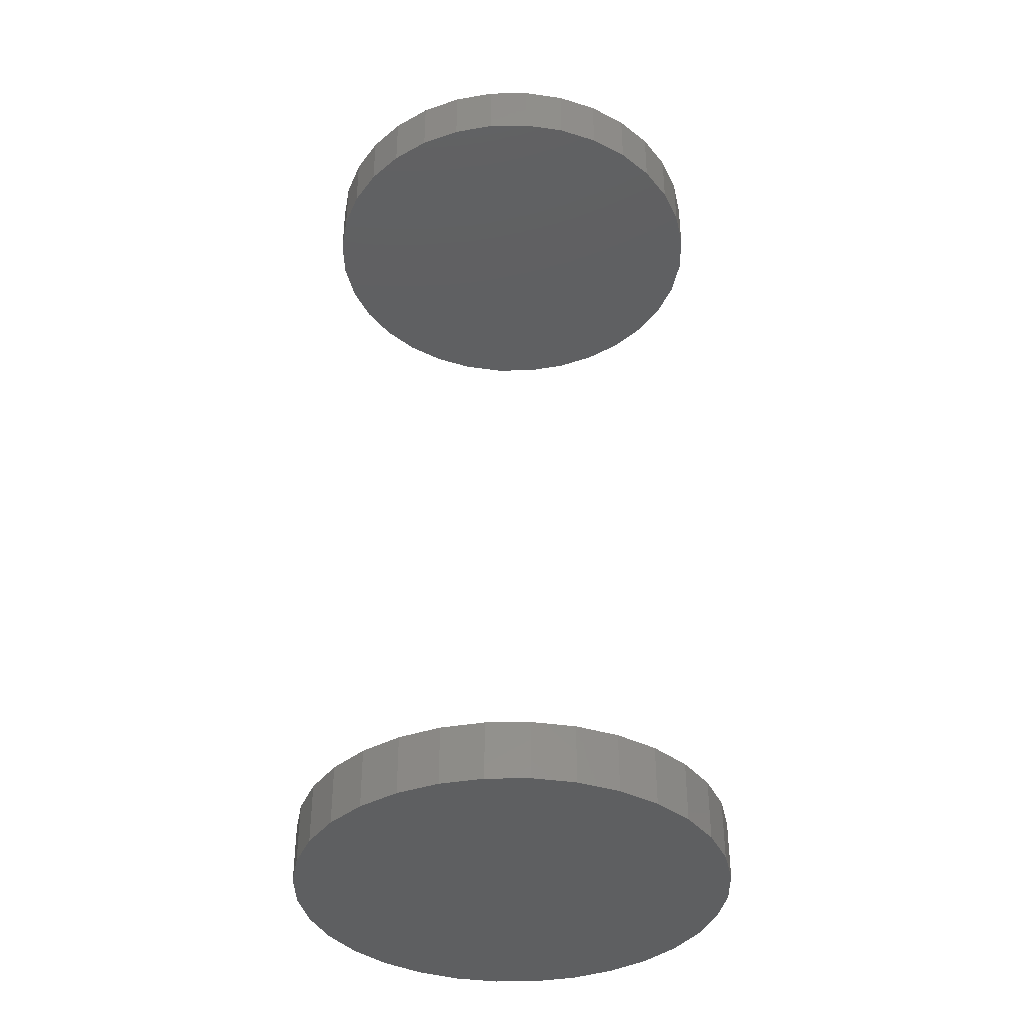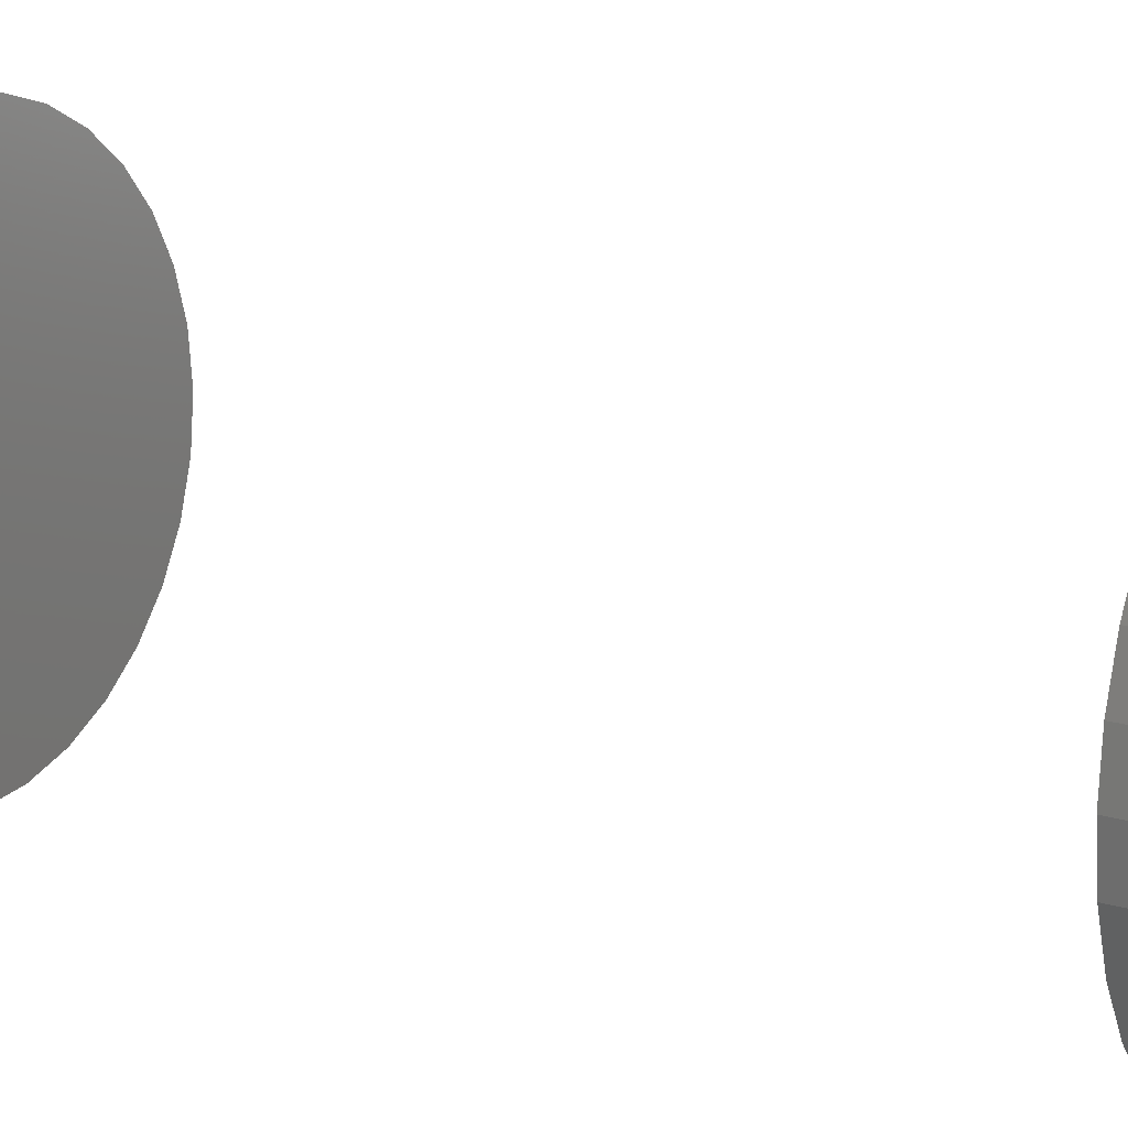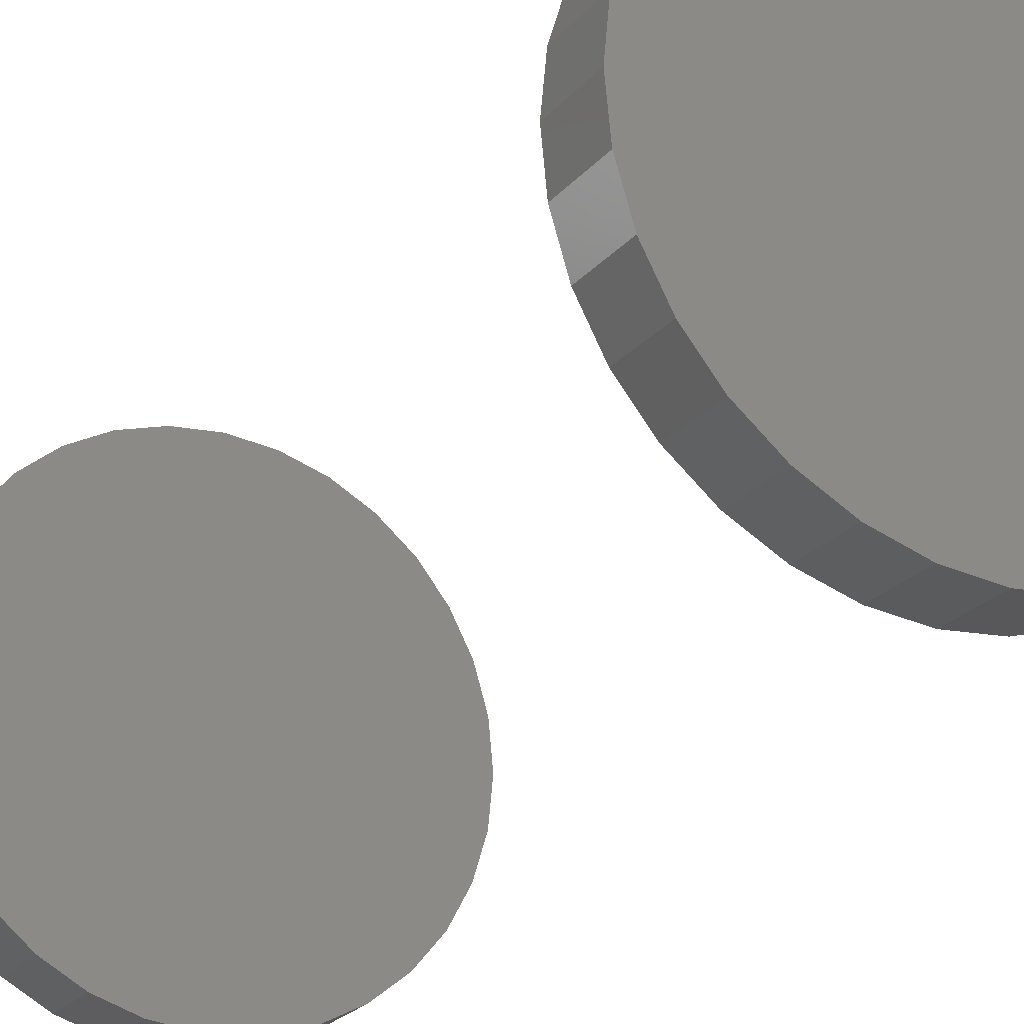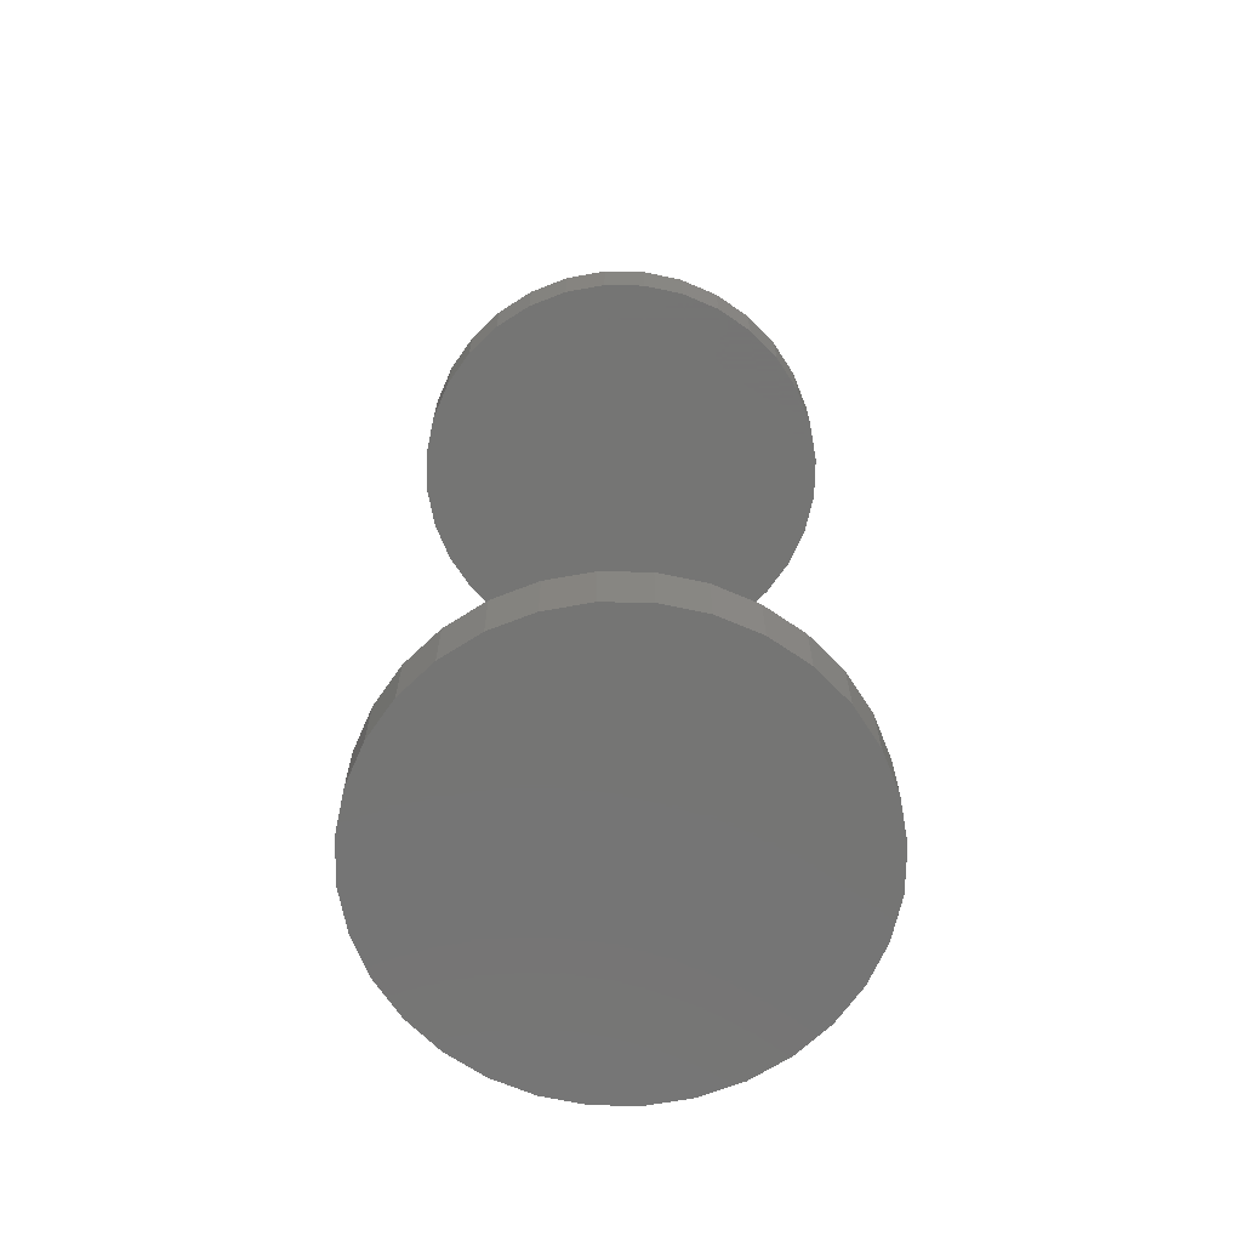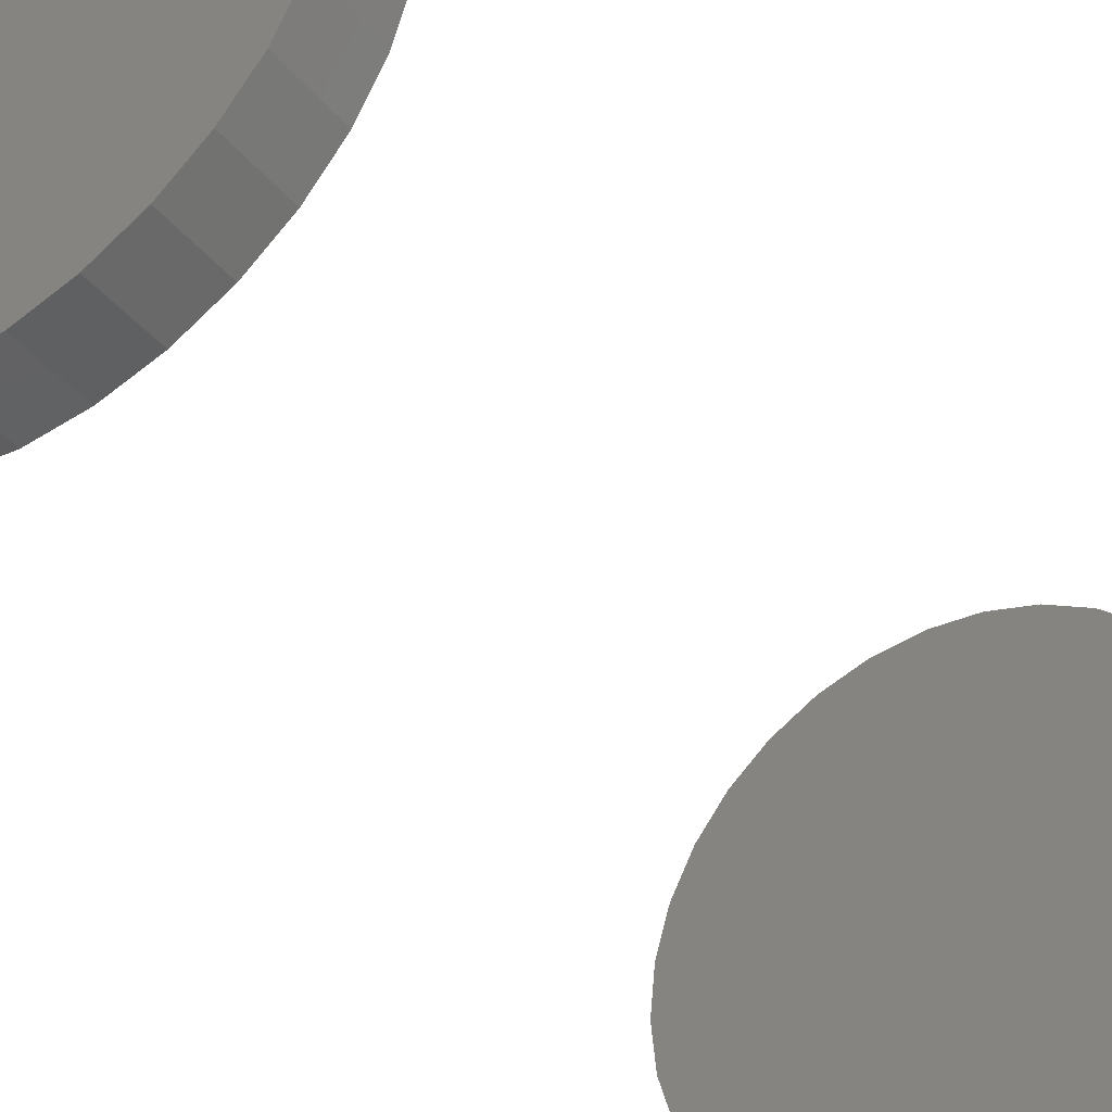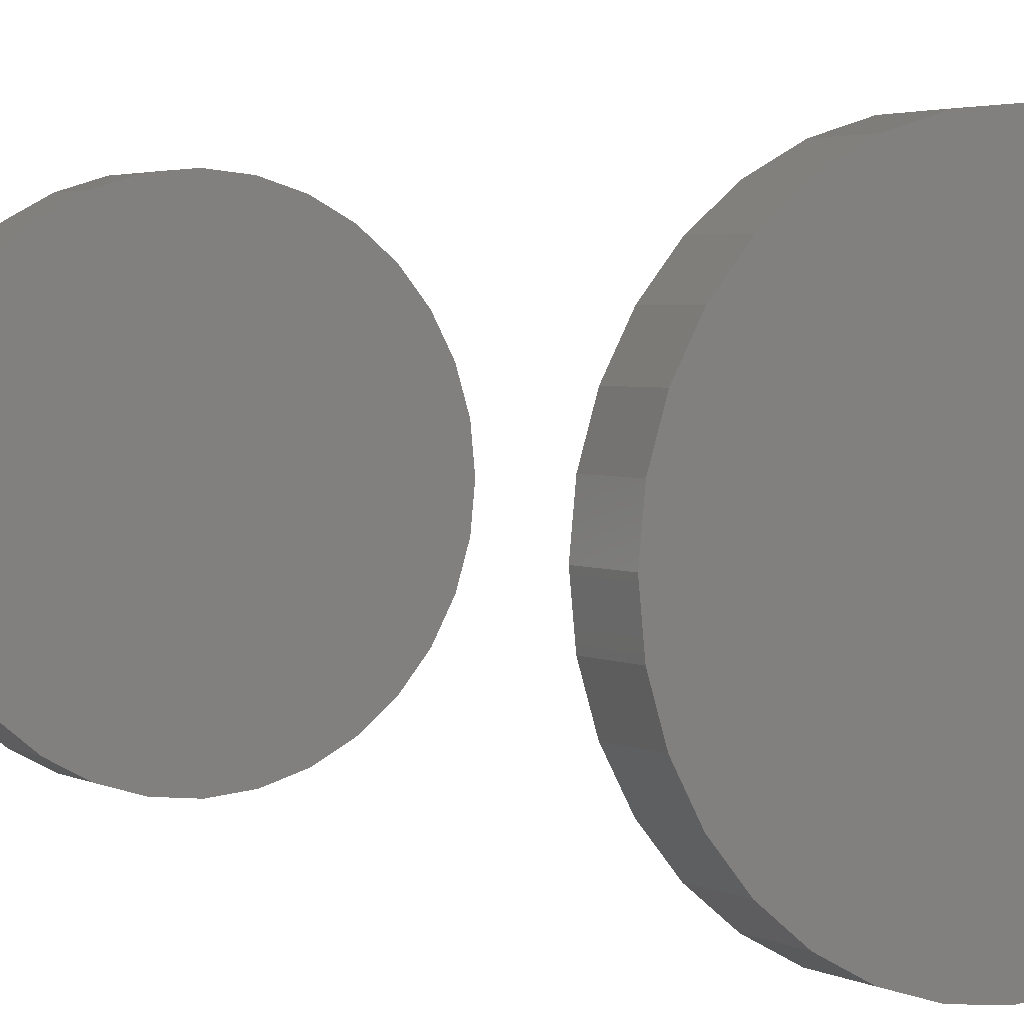
<metadata>
{"format":"stl","ext":"stl","renderer":"f3d","projection":"perspective","resolution":1024,"background":"white","views":[{"elev":-38.2,"azim":-49.6,"up":"+Y"},{"elev":15.7,"azim":-57.4,"up":"+Z"},{"elev":-23.2,"azim":150.9,"up":"+Z"},{"elev":-67.1,"azim":-85.3,"up":"+Y"},{"elev":-39.1,"azim":-145.2,"up":"+Z"},{"elev":3.0,"azim":-30.7,"up":"+Z"}]}
</metadata>
<code>
# stl→obj: 128 verts, 248 faces
v 0.6504 -0.1172 0.5829
v 0.6504 -0.125 0.5829
v 0.651 -0.1172 0.5884
v 0.651 -0.125 0.5884
v 0.6526 -0.1172 0.5938
v 0.6526 -0.125 0.5938
v 0.6552 -0.1172 0.5987
v 0.6552 -0.125 0.5987
v 0.6587 -0.1172 0.603
v 0.6587 -0.125 0.603
v 0.6631 -0.1172 0.6066
v 0.6631 -0.125 0.6066
v 0.668 -0.1172 0.6092
v 0.668 -0.125 0.6092
v 0.6733 -0.1172 0.6108
v 0.6733 -0.125 0.6108
v 0.6789 -0.1172 0.6113
v 0.6789 -0.125 0.6113
v 0.6844 -0.1172 0.6108
v 0.6844 -0.125 0.6108
v 0.6898 -0.1172 0.6092
v 0.6898 -0.125 0.6092
v 0.6947 -0.1172 0.6066
v 0.6947 -0.125 0.6066
v 0.699 -0.1172 0.603
v 0.699 -0.125 0.603
v 0.7025 -0.1172 0.5987
v 0.7025 -0.125 0.5987
v 0.7052 -0.1172 0.5938
v 0.7052 -0.125 0.5938
v 0.7068 -0.1172 0.5884
v 0.7068 -0.125 0.5884
v 0.7073 -0.1172 0.5829
v 0.7073 -0.125 0.5829
v 0.6504 2.744e-16 0.5829
v 0.6504 -0.007812 0.5829
v 0.651 2.751e-16 0.5884
v 0.651 -0.007812 0.5884
v 0.6526 2.758e-16 0.5938
v 0.6526 -0.007812 0.5938
v 0.6552 2.767e-16 0.5987
v 0.6552 -0.007812 0.5987
v 0.6587 2.776e-16 0.603
v 0.6587 -0.007812 0.603
v 0.6631 2.784e-16 0.6066
v 0.6631 -0.007812 0.6066
v 0.668 2.793e-16 0.6092
v 0.668 -0.007812 0.6092
v 0.6733 2.8e-16 0.6108
v 0.6733 -0.007812 0.6108
v 0.6789 2.807e-16 0.6113
v 0.6789 -0.007812 0.6113
v 0.6844 2.813e-16 0.6108
v 0.6844 -0.007812 0.6108
v 0.6898 2.817e-16 0.6092
v 0.6898 -0.007812 0.6092
v 0.6947 2.819e-16 0.6066
v 0.6947 -0.007812 0.6066
v 0.699 2.82e-16 0.603
v 0.699 -0.007812 0.603
v 0.7025 2.819e-16 0.5987
v 0.7025 -0.007812 0.5987
v 0.7052 2.817e-16 0.5938
v 0.7052 -0.007812 0.5938
v 0.7068 2.813e-16 0.5884
v 0.7068 -0.007812 0.5884
v 0.7073 2.807e-16 0.5829
v 0.7073 -0.007812 0.5829
v 0.7068 -0.1172 0.5773
v 0.7068 -0.125 0.5773
v 0.7052 -0.1172 0.572
v 0.7052 -0.125 0.572
v 0.7025 -0.1172 0.5671
v 0.7025 -0.125 0.5671
v 0.699 -0.1172 0.5628
v 0.699 -0.125 0.5628
v 0.6947 -0.1172 0.5592
v 0.6947 -0.125 0.5592
v 0.6898 -0.1172 0.5566
v 0.6898 -0.125 0.5566
v 0.6844 -0.1172 0.555
v 0.6844 -0.125 0.555
v 0.6789 -0.1172 0.5544
v 0.6789 -0.125 0.5544
v 0.6733 -0.1172 0.555
v 0.6733 -0.125 0.555
v 0.668 -0.1172 0.5566
v 0.668 -0.125 0.5566
v 0.6631 -0.1172 0.5592
v 0.6631 -0.125 0.5592
v 0.6587 -0.1172 0.5628
v 0.6587 -0.125 0.5628
v 0.6552 -0.1172 0.5671
v 0.6552 -0.125 0.5671
v 0.6526 -0.1172 0.572
v 0.6526 -0.125 0.572
v 0.651 -0.1172 0.5773
v 0.651 -0.125 0.5773
v 0.7068 2.8e-16 0.5773
v 0.7068 -0.007812 0.5773
v 0.7052 2.793e-16 0.572
v 0.7052 -0.007812 0.572
v 0.7025 2.784e-16 0.5671
v 0.7025 -0.007812 0.5671
v 0.699 2.776e-16 0.5628
v 0.699 -0.007812 0.5628
v 0.6947 2.767e-16 0.5592
v 0.6947 -0.007812 0.5592
v 0.6898 2.758e-16 0.5566
v 0.6898 -0.007812 0.5566
v 0.6844 2.751e-16 0.555
v 0.6844 -0.007812 0.555
v 0.6789 2.744e-16 0.5544
v 0.6789 -0.007812 0.5544
v 0.6733 2.738e-16 0.555
v 0.6733 -0.007812 0.555
v 0.668 2.734e-16 0.5566
v 0.668 -0.007812 0.5566
v 0.6631 2.732e-16 0.5592
v 0.6631 -0.007812 0.5592
v 0.6587 2.731e-16 0.5628
v 0.6587 -0.007812 0.5628
v 0.6552 2.732e-16 0.5671
v 0.6552 -0.007812 0.5671
v 0.6526 2.734e-16 0.572
v 0.6526 -0.007812 0.572
v 0.651 2.738e-16 0.5773
v 0.651 -0.007812 0.5773
f 1 2 3
f 3 2 4
f 3 4 5
f 5 4 6
f 5 6 7
f 7 6 8
f 7 8 9
f 9 8 10
f 9 10 11
f 11 10 12
f 11 12 13
f 13 12 14
f 13 14 15
f 15 14 16
f 15 16 17
f 17 16 18
f 17 18 19
f 19 18 20
f 19 20 21
f 21 20 22
f 21 22 23
f 23 22 24
f 23 24 25
f 25 24 26
f 25 26 27
f 27 26 28
f 27 28 29
f 29 28 30
f 29 30 31
f 31 30 32
f 31 32 33
f 33 32 34
f 35 36 37
f 37 36 38
f 37 38 39
f 39 38 40
f 39 40 41
f 41 40 42
f 41 42 43
f 43 42 44
f 43 44 45
f 45 44 46
f 45 46 47
f 47 46 48
f 47 48 49
f 49 48 50
f 49 50 51
f 51 50 52
f 51 52 53
f 53 52 54
f 53 54 55
f 55 54 56
f 55 56 57
f 57 56 58
f 57 58 59
f 59 58 60
f 59 60 61
f 61 60 62
f 61 62 63
f 63 62 64
f 63 64 65
f 65 64 66
f 65 66 67
f 67 66 68
f 33 34 69
f 69 34 70
f 69 70 71
f 71 70 72
f 71 72 73
f 73 72 74
f 73 74 75
f 75 74 76
f 75 76 77
f 77 76 78
f 77 78 79
f 79 78 80
f 79 80 81
f 81 80 82
f 81 82 83
f 83 82 84
f 83 84 85
f 85 84 86
f 85 86 87
f 87 86 88
f 87 88 89
f 89 88 90
f 89 90 91
f 91 90 92
f 91 92 93
f 93 92 94
f 93 94 95
f 95 94 96
f 95 96 97
f 97 96 98
f 97 98 1
f 1 98 2
f 67 68 99
f 99 68 100
f 99 100 101
f 101 100 102
f 101 102 103
f 103 102 104
f 103 104 105
f 105 104 106
f 105 106 107
f 107 106 108
f 107 108 109
f 109 108 110
f 109 110 111
f 111 110 112
f 111 112 113
f 113 112 114
f 113 114 115
f 115 114 116
f 115 116 117
f 117 116 118
f 117 118 119
f 119 118 120
f 119 120 121
f 121 120 122
f 121 122 123
f 123 122 124
f 123 124 125
f 125 124 126
f 125 126 127
f 127 126 128
f 127 128 35
f 35 128 36
f 52 50 48
f 54 52 48
f 54 48 56
f 56 48 46
f 56 46 58
f 58 46 44
f 58 44 60
f 60 44 42
f 60 42 62
f 62 42 40
f 62 40 64
f 64 40 38
f 64 38 66
f 100 126 102
f 102 126 124
f 102 124 104
f 104 124 122
f 104 122 106
f 106 122 120
f 106 120 108
f 108 120 118
f 108 118 110
f 110 118 116
f 110 116 114
f 110 114 112
f 66 38 68
f 68 38 36
f 68 36 100
f 100 36 128
f 100 128 126
f 13 15 17
f 13 17 19
f 21 13 19
f 11 13 21
f 23 11 21
f 9 11 23
f 25 9 23
f 7 9 25
f 27 7 25
f 5 7 27
f 29 5 27
f 3 5 29
f 31 3 29
f 71 95 69
f 93 95 71
f 73 93 71
f 91 93 73
f 75 91 73
f 89 91 75
f 77 89 75
f 87 89 77
f 79 87 77
f 85 87 79
f 83 85 79
f 81 83 79
f 95 97 69
f 69 97 1
f 69 1 33
f 33 1 3
f 33 3 31
f 18 16 14
f 20 18 14
f 20 14 22
f 22 14 12
f 22 12 24
f 24 12 10
f 24 10 26
f 26 10 8
f 26 8 28
f 28 8 6
f 28 6 30
f 30 6 4
f 30 4 32
f 70 96 72
f 72 96 94
f 72 94 74
f 74 94 92
f 74 92 76
f 76 92 90
f 76 90 78
f 78 90 88
f 78 88 80
f 80 88 86
f 80 86 84
f 80 84 82
f 32 4 34
f 34 4 2
f 34 2 70
f 70 2 98
f 70 98 96
f 47 49 51
f 47 51 53
f 55 47 53
f 45 47 55
f 57 45 55
f 43 45 57
f 59 43 57
f 41 43 59
f 61 41 59
f 39 41 61
f 63 39 61
f 37 39 63
f 65 37 63
f 101 125 99
f 123 125 101
f 103 123 101
f 121 123 103
f 105 121 103
f 119 121 105
f 107 119 105
f 117 119 107
f 109 117 107
f 115 117 109
f 113 115 109
f 111 113 109
f 125 127 99
f 99 127 35
f 99 35 67
f 67 35 37
f 67 37 65

</code>
